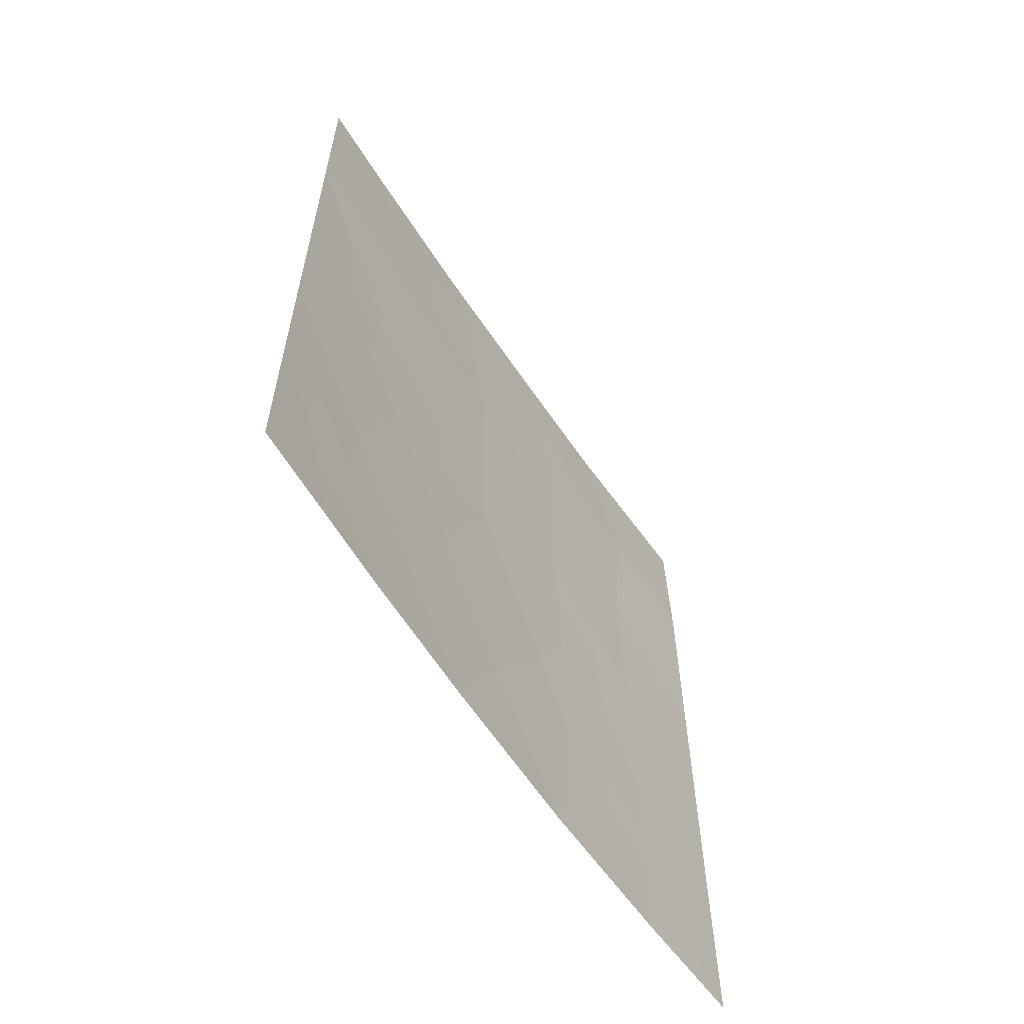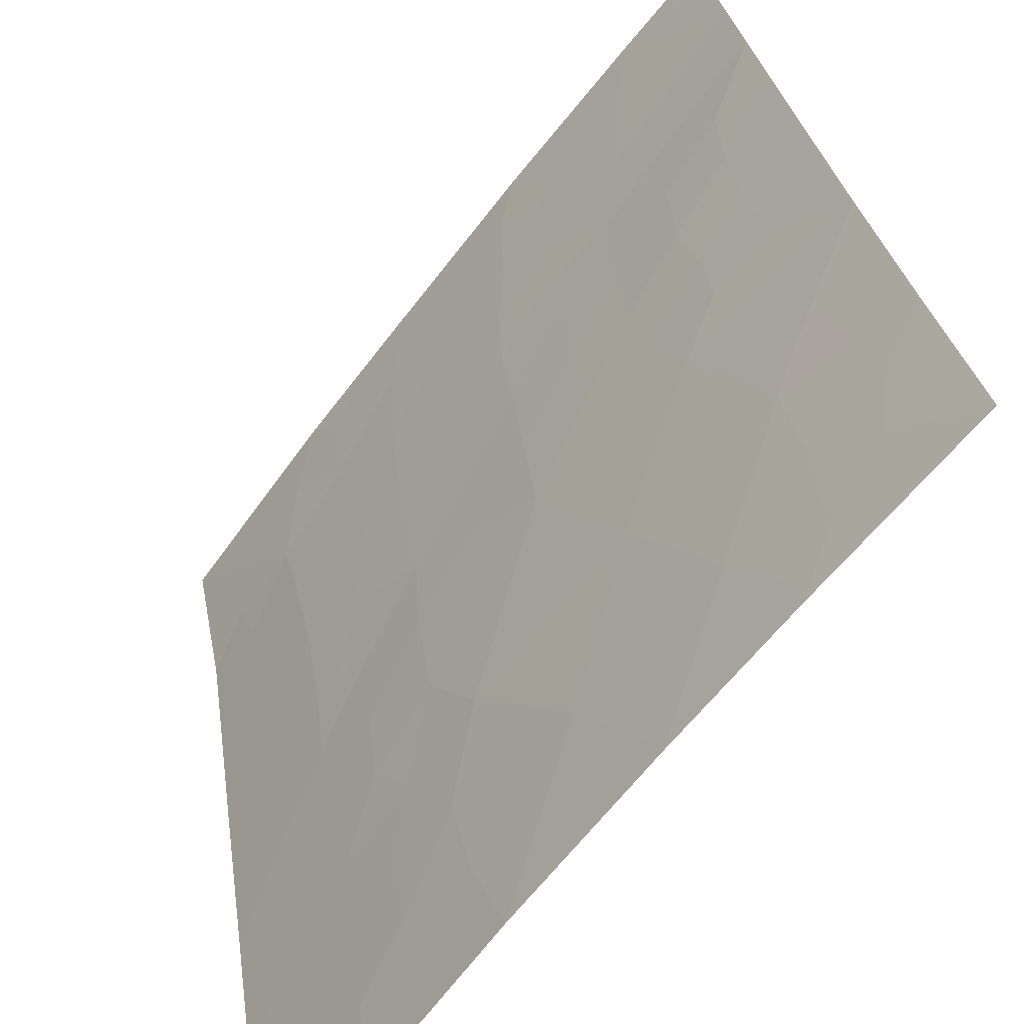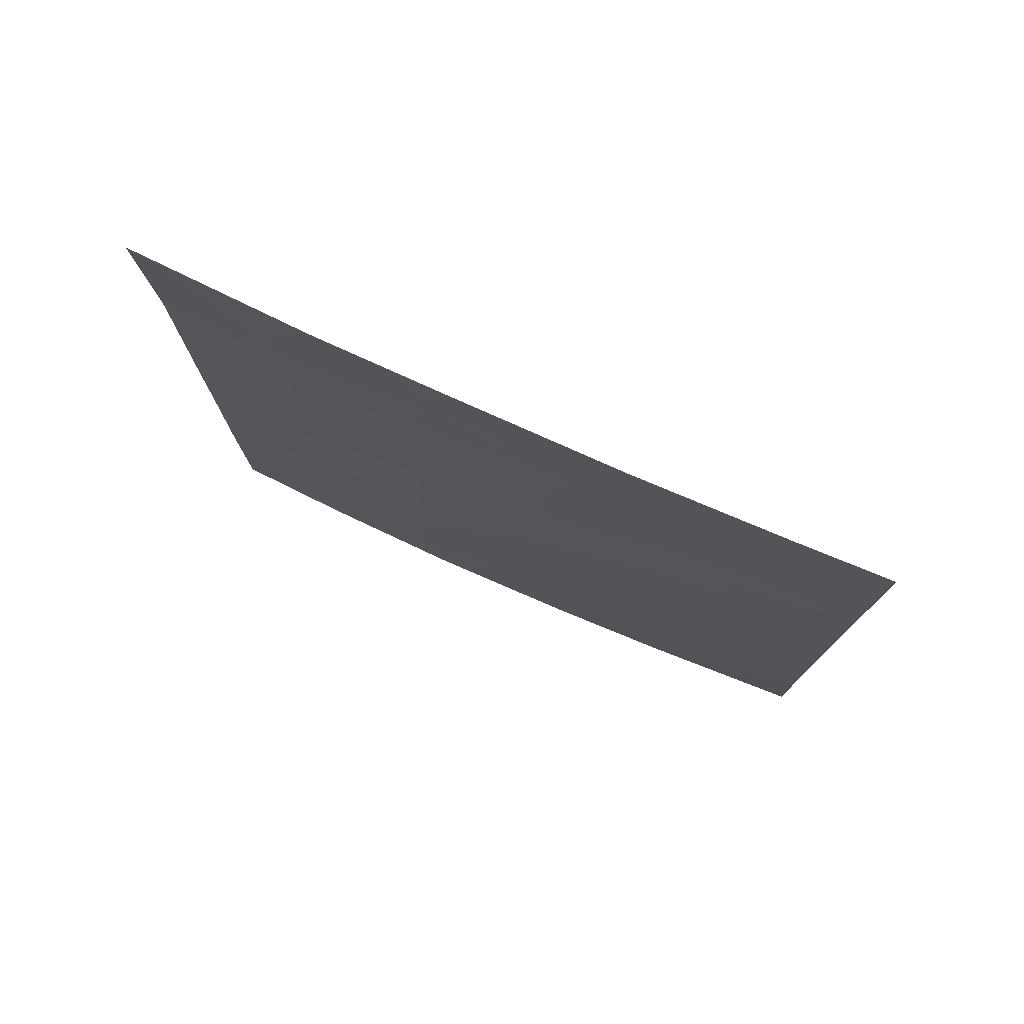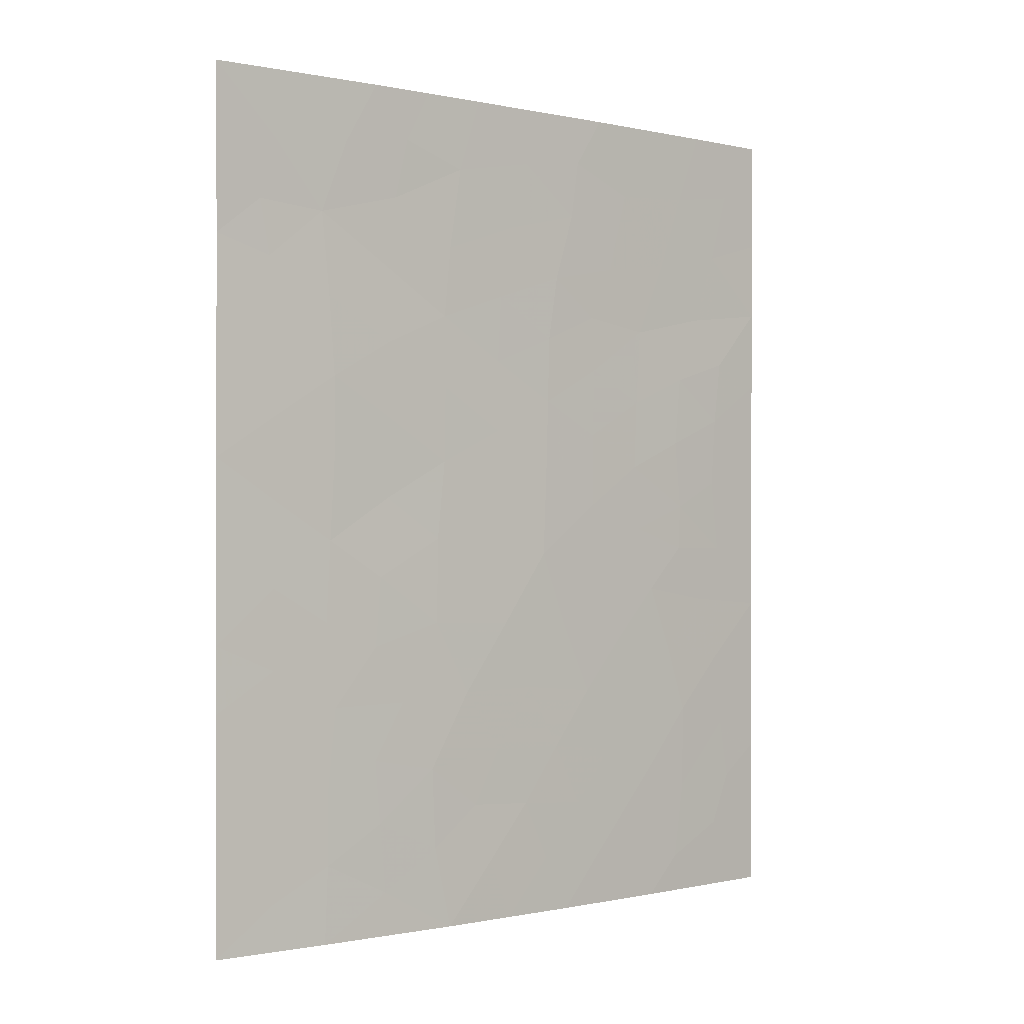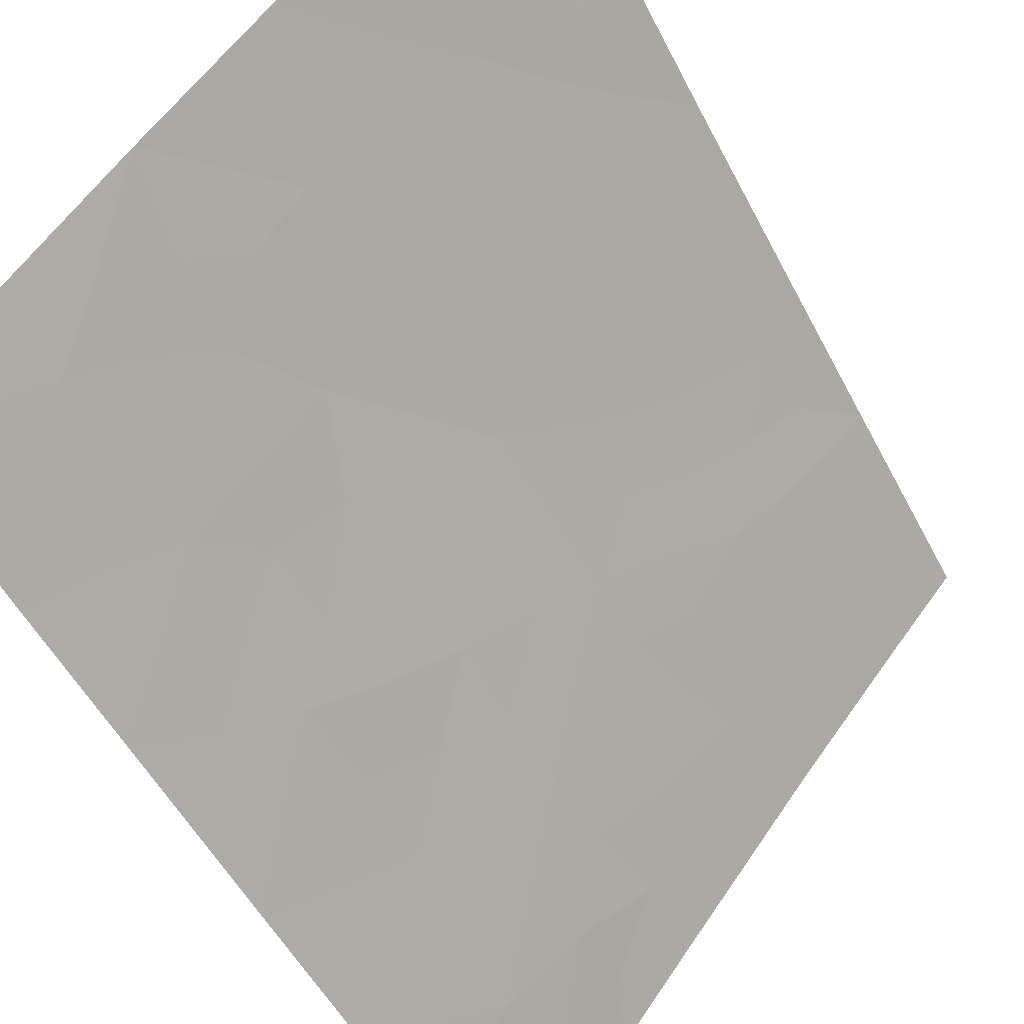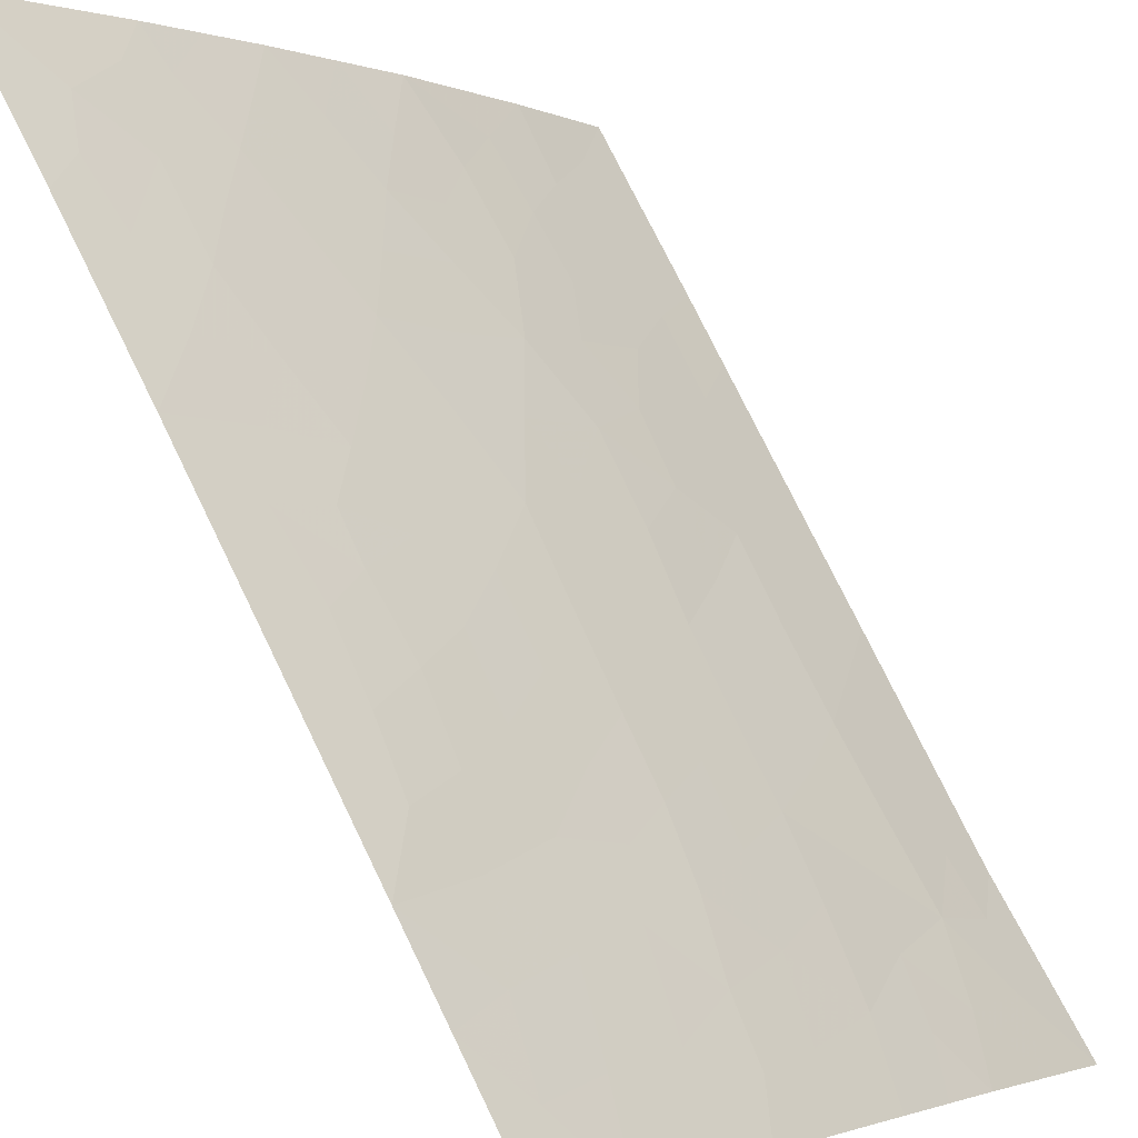
<metadata>
{"format":"obj","ext":"obj","renderer":"f3d","projection":"perspective","resolution":1024,"background":"white","views":[{"elev":-61.2,"azim":72.0,"up":"+Y"},{"elev":28.5,"azim":-7.8,"up":"+Z"},{"elev":77.9,"azim":-27.6,"up":"+Y"},{"elev":-0.5,"azim":-91.0,"up":"+Y"},{"elev":-54.3,"azim":27.8,"up":"+Z"},{"elev":70.8,"azim":155.0,"up":"+Z"}]}
</metadata>
<code>
v -54.85 -39.86 32.05
v -49.51 -43.09 38.72
v -51.25 -43.29 36.65
v -52.45 -44.63 35.2
v -53.58 -43.28 33.73
v -49.35 -49.96 38.72
v -49.35 -50 38.72
v -55.8 -43.29 30.72
v -55.79 -40.94 30.72
v -54.74 -42.13 32.22
v -51.76 -38 36.08
v -52.08 -50 35.55
v -52.63 -48.34 34.92
v -54.76 -48.92 32.13
v -54.79 -50 32.1
v -55.79 -50 30.72
v -55.8 -45.82 30.72
v -50.53 -47.11 37.48
v -51.86 -46.72 35.88
v -49.47 -45.47 38.72
v -50.41 -38 37.72
v -49.55 -39.61 38.72
v -49.43 -50 38.64
v -52.38 -42.33 35.26
v -50.1 -42.51 38.04
v -50 -48.99 38.03
v -49.42 -47.8 38.72
v -49.54 -40.75 38.72
v -51.16 -41.18 36.75
v -53.49 -50 33.81
v -54.36 -38 32.78
v -52.1 -39.51 35.64
v -53.23 -38 34.22
v -50.91 -50 36.93
v -55.8 -47.65 30.72
v -55.8 -40.29 30.72
v -49.57 -38 38.72
v -55.87 -38 30.72
v -51 -45.19 36.94
v -54.76 -44.41 32.17
v -50.64 -39.01 37.42
v -53.58 -41.18 33.73
v -51.31 -48.57 36.52
v -53.43 -39.03 33.95
v -53.35 -46.63 34.06
v -49.49 -44.28 38.72
v -50.03 -44.57 38.08
v -55.8 -42.12 30.72
v -55.28 -41.55 31.45
v -55.27 -42.7 31.47
v -55.42 -39.77 31.26
v -55.33 -40.53 31.38
v -54.73 -43.26 32.22
v -55.27 -43.88 31.46
v -51.09 -38 36.9
v -52.79 -50 34.68
v -53.03 -49.12 34.4
v -52.36 -49.19 35.23
v -55.29 -50 31.41
v -55.28 -49.36 31.42
v -51.69 -44.93 36.12
v -51.44 -45.93 36.4
v -52.17 -45.73 35.53
v -50.75 -46.14 37.23
v -50.3 -45.37 37.75
v -50.06 -46.34 38.03
v -51.17 -46.89 36.71
v -51 -49.39 36.85
v -50.58 -49.45 37.35
v -49.68 -49.54 38.37
v -49.81 -48.25 38.27
v -49.39 -48.88 38.72
v -50.03 -41.6 38.13
v -50.62 -41.88 37.43
v -50.38 -40.91 37.7
v -51.22 -42.28 36.69
v -49.45 -46.64 38.72
v -49.93 -47.38 38.15
v -54.18 -41.61 32.95
v -53.57 -42.2 33.74
v -54.15 -42.7 32.98
v -49.52 -41.92 38.72
v -50.68 -42.89 37.35
v -52.5 -38 35.15
v -52.03 -38.69 35.73
v -52.66 -38.81 34.94
v -50.62 -44.55 37.41
v -50.17 -50 37.79
v -51.5 -50 36.24
v -51.69 -49.26 36.04
v -52.25 -47.53 35.39
v -51.57 -47.64 36.22
v -51.95 -48.41 35.74
v -54.18 -43.81 32.93
v -51.19 -44.25 36.72
v -51.81 -43.89 35.97
v -50.93 -47.88 36.99
v -50.5 -48.31 37.47
v -53.66 -48.85 33.6
v -53.21 -48.28 34.18
v -54.18 -49.39 32.9
v -54.25 -48.41 32.83
v -51.4 -39.09 36.5
v -49.56 -38.81 38.72
v -49.98 -38.88 38.22
v -53.8 -38 33.5
v -54.01 -38.71 33.2
v -54.11 -39.55 33.04
v -54.63 -38.84 32.38
v -54.14 -50 32.95
v -55.8 -46.74 30.72
v -55.27 -47.28 31.44
v -54.27 -44.93 32.84
v -53.67 -44.39 33.63
v -53.02 -43.91 34.45
v -53.12 -44.87 34.34
v -51.58 -40.25 36.25
v -51.82 -41.02 35.95
v -52.28 -40.47 35.4
v -50.87 -40.1 37.12
v -54.19 -40.54 32.92
v -53.52 -40.18 33.81
v -51.81 -42.82 35.97
v -51.78 -41.82 36
v -52.97 -41.78 34.51
v -52.98 -42.8 34.51
v -55.28 -48.33 31.43
v -54.76 -47.9 32.14
v -52.83 -39.78 34.71
v -52.59 -46.61 34.99
v -52.97 -47.5 34.51
v -53.71 -47.7 33.56
v -50.15 -39.88 37.99
v -55.8 -48.83 30.72
v -52.94 -40.82 34.55
v -52.37 -41.39 35.28
v -52.9 -45.64 34.62
v -53.68 -45.6 33.62
v -52.41 -43.41 35.24
v -55.28 -45.07 31.43
v -55.8 -44.56 30.72
v -54.79 -45.55 32.11
v -54.78 -41 32.15
v -54.3 -47.52 32.77
v -55.83 -39.14 30.72
v -55.31 -38.93 31.46
v -55.11 -38 31.75
v -54.03 -46.72 33.14
v -54.7 -46.74 32.23
v -54.31 -45.91 32.78
v -55.28 -46.19 31.43
v -50.13 -43.52 37.99
v -50.61 -43.9 37.43
f 23 6 7
f 48 49 50
f 1 52 51
f 50 53 54
f 55 41 103
f 56 57 58
f 16 60 59
f 61 62 63
f 64 65 66
f 62 64 67
f 26 72 70
f 73 74 75
f 83 76 74
f 77 78 66
f 79 80 81
f 82 25 73
f 84 85 86
f 87 47 65
f 88 69 26
f 68 89 90
f 91 92 93
f 53 81 94
f 87 95 153
f 61 96 95
f 71 98 78
f 99 100 57
f 101 102 99
f 22 105 104
f 106 44 107
f 107 108 109
f 101 30 110
f 111 151 112
f 113 94 114
f 114 115 116
f 90 58 93
f 117 118 119
f 103 120 117
f 121 108 122
f 123 124 76
f 125 126 80
f 127 112 128
f 129 44 86
f 130 91 131
f 132 131 100
f 133 41 105
f 134 127 60
f 125 135 136
f 133 75 120
f 92 67 97
f 123 96 139
f 139 115 126
f 118 124 136
f 135 122 129
f 140 141 54
f 142 140 40
f 49 52 143
f 143 121 79
f 128 144 102
f 51 145 146
f 109 146 147
f 150 149 142
f 144 148 132
f 138 148 150
f 2 46 152
f 46 20 47
f 8 48 50
f 48 9 49
f 50 49 10
f 9 36 52
f 51 52 36
f 8 50 54
f 50 10 53
f 54 53 40
f 11 55 103
f 55 21 41
f 12 56 58
f 56 30 57
f 58 57 13
f 14 15 60
f 59 60 15
f 4 61 63
f 61 39 62
f 63 62 19
f 18 64 66
f 64 39 65
f 66 65 20
f 19 62 67
f 62 39 64
f 67 64 18
f 68 43 97
f 23 70 6
f 70 23 88
f 26 71 72
f 71 27 72
f 70 72 6
f 28 73 75
f 73 25 74
f 75 74 29
f 25 83 74
f 83 3 76
f 74 76 29
f 20 77 66
f 77 27 78
f 66 78 18
f 10 79 81
f 79 42 80
f 81 80 5
f 28 82 73
f 82 2 25
f 83 152 153
f 83 153 3
f 33 84 86
f 84 11 85
f 86 85 32
f 39 87 65
f 65 47 20
f 25 2 152
f 70 88 26
f 88 34 69
f 43 68 90
f 68 34 89
f 90 89 12
f 13 91 93
f 91 19 92
f 93 92 43
f 40 53 94
f 53 10 81
f 94 81 5
f 152 47 153
f 87 39 95
f 153 95 3
f 39 61 95
f 61 4 96
f 95 96 3
f 26 69 98
f 69 68 98
f 98 97 18
f 27 71 78
f 71 26 98
f 78 98 18
f 30 99 57
f 99 132 100
f 57 100 13
f 30 101 99
f 101 14 102
f 99 102 132
f 32 85 103
f 85 11 103
f 21 37 105
f 104 105 37
f 31 106 107
f 106 33 44
f 31 107 109
f 107 44 108
f 109 108 1
f 14 101 15
f 110 15 101
f 35 111 112
f 111 17 151
f 112 151 149
f 138 113 114
f 113 40 94
f 114 94 5
f 114 5 115
f 43 90 93
f 90 12 58
f 93 58 13
f 32 117 119
f 117 29 118
f 32 103 117
f 103 41 120
f 117 120 29
f 42 121 122
f 121 1 108
f 122 108 44
f 3 123 76
f 123 24 124
f 76 124 29
f 42 125 80
f 125 24 126
f 80 126 5
f 14 127 128
f 127 35 112
f 128 112 149
f 32 129 86
f 86 44 33
f 45 130 131
f 130 19 91
f 131 91 13
f 132 45 131
f 100 131 13
f 22 133 105
f 105 41 21
f 28 133 22
f 16 134 60
f 134 35 127
f 60 127 14
f 24 125 136
f 125 42 135
f 136 135 119
f 41 133 120
f 133 28 75
f 120 75 29
f 19 130 63
f 130 45 137
f 43 92 97
f 92 19 67
f 97 67 18
f 4 63 137
f 137 45 138
f 116 137 138
f 24 123 139
f 123 3 96
f 139 96 4
f 24 139 126
f 139 4 115
f 126 115 5
f 119 118 136
f 118 29 124
f 136 124 24
f 119 135 129
f 135 42 122
f 129 122 44
f 40 140 54
f 140 17 141
f 54 141 8
f 32 119 129
f 138 150 113
f 142 151 140
f 113 142 40
f 10 49 143
f 49 9 52
f 143 52 1
f 10 143 79
f 143 1 121
f 79 121 42
f 14 128 102
f 128 149 144
f 102 144 132
f 1 51 146
f 51 36 145
f 146 145 38
f 31 109 147
f 109 1 146
f 147 146 38
f 144 149 148
f 132 148 45
f 138 45 148
f 150 148 149
f 149 151 142
f 150 142 113
f 151 17 140
f 116 115 4
f 138 114 116
f 130 137 63
f 4 137 116
f 152 46 47
f 25 152 83
f 87 153 47
f 69 34 68
f 98 68 97

</code>
